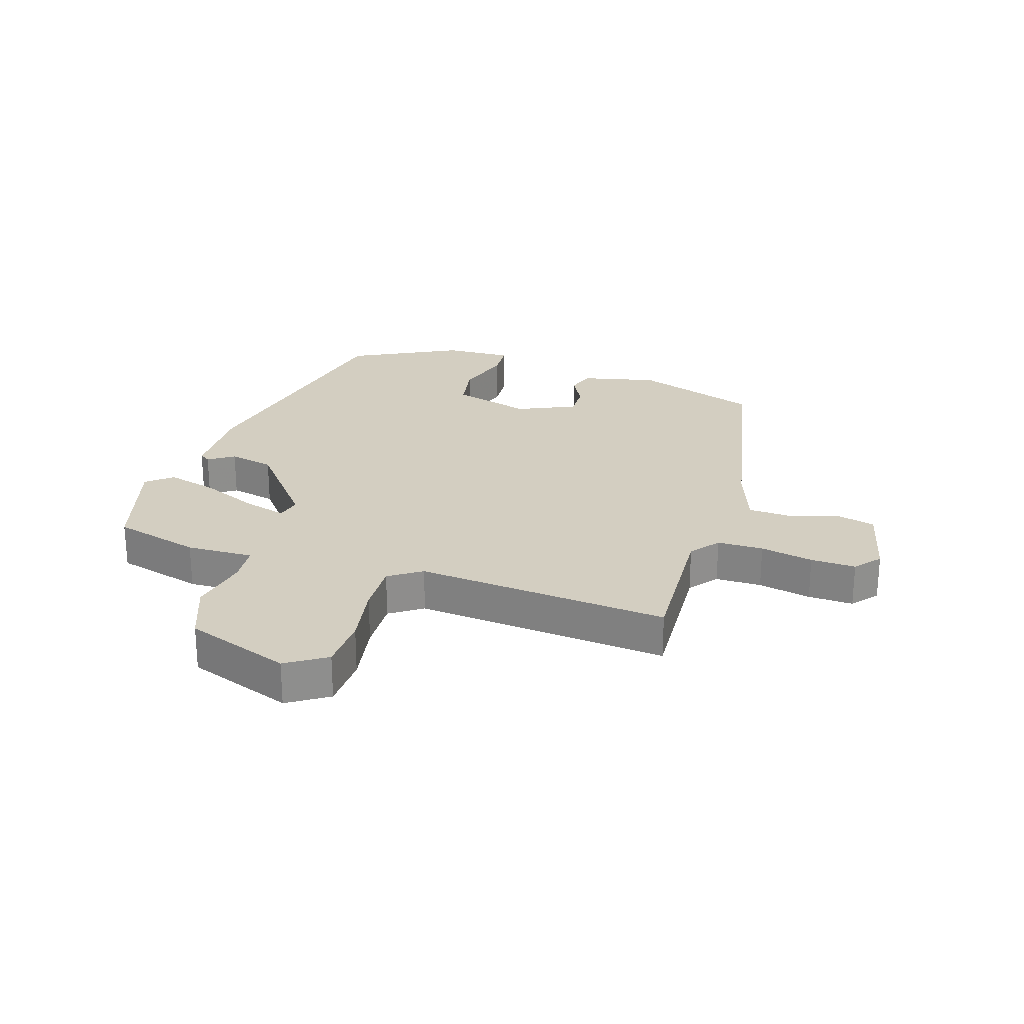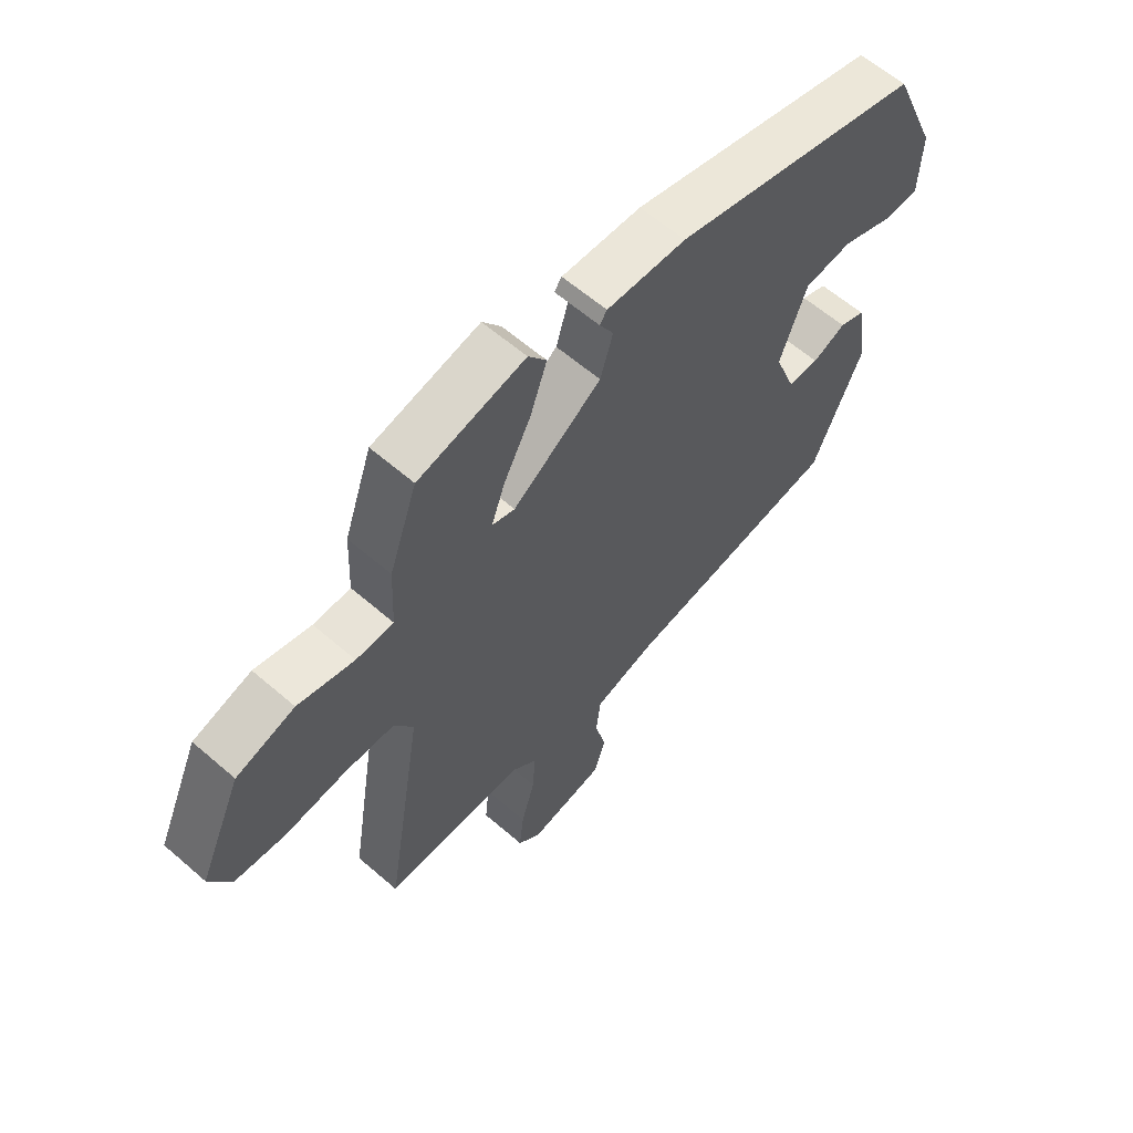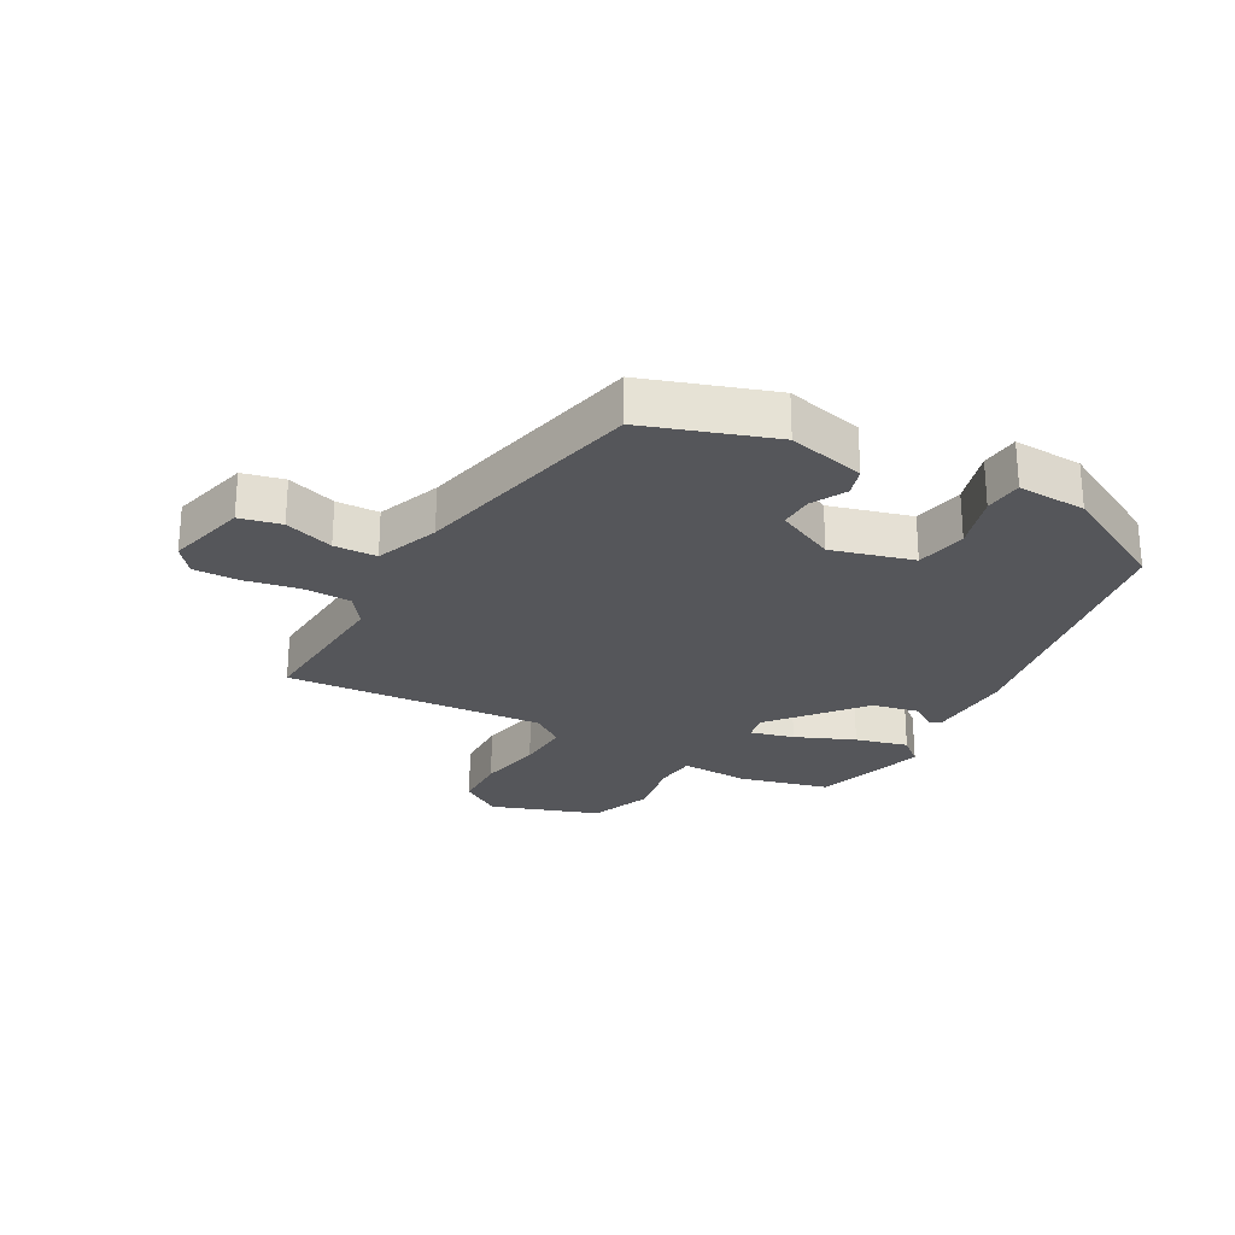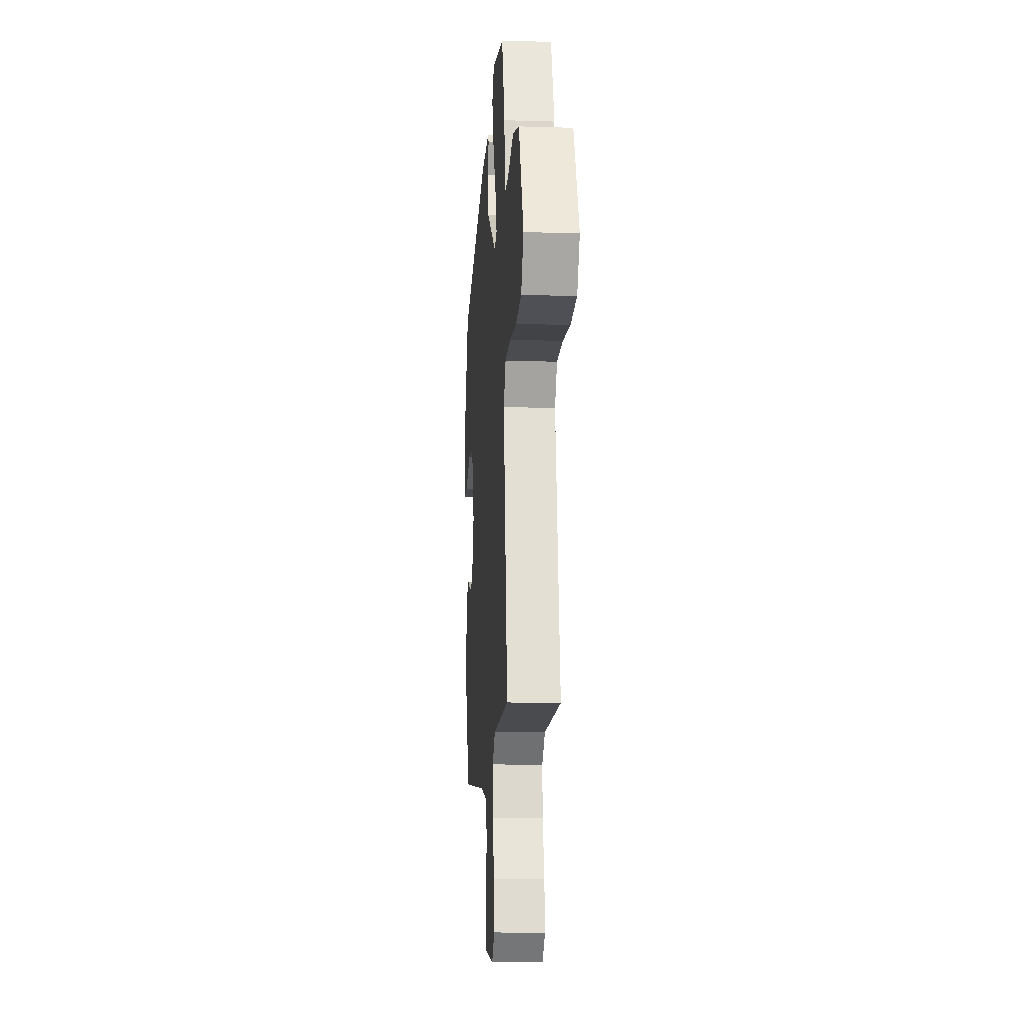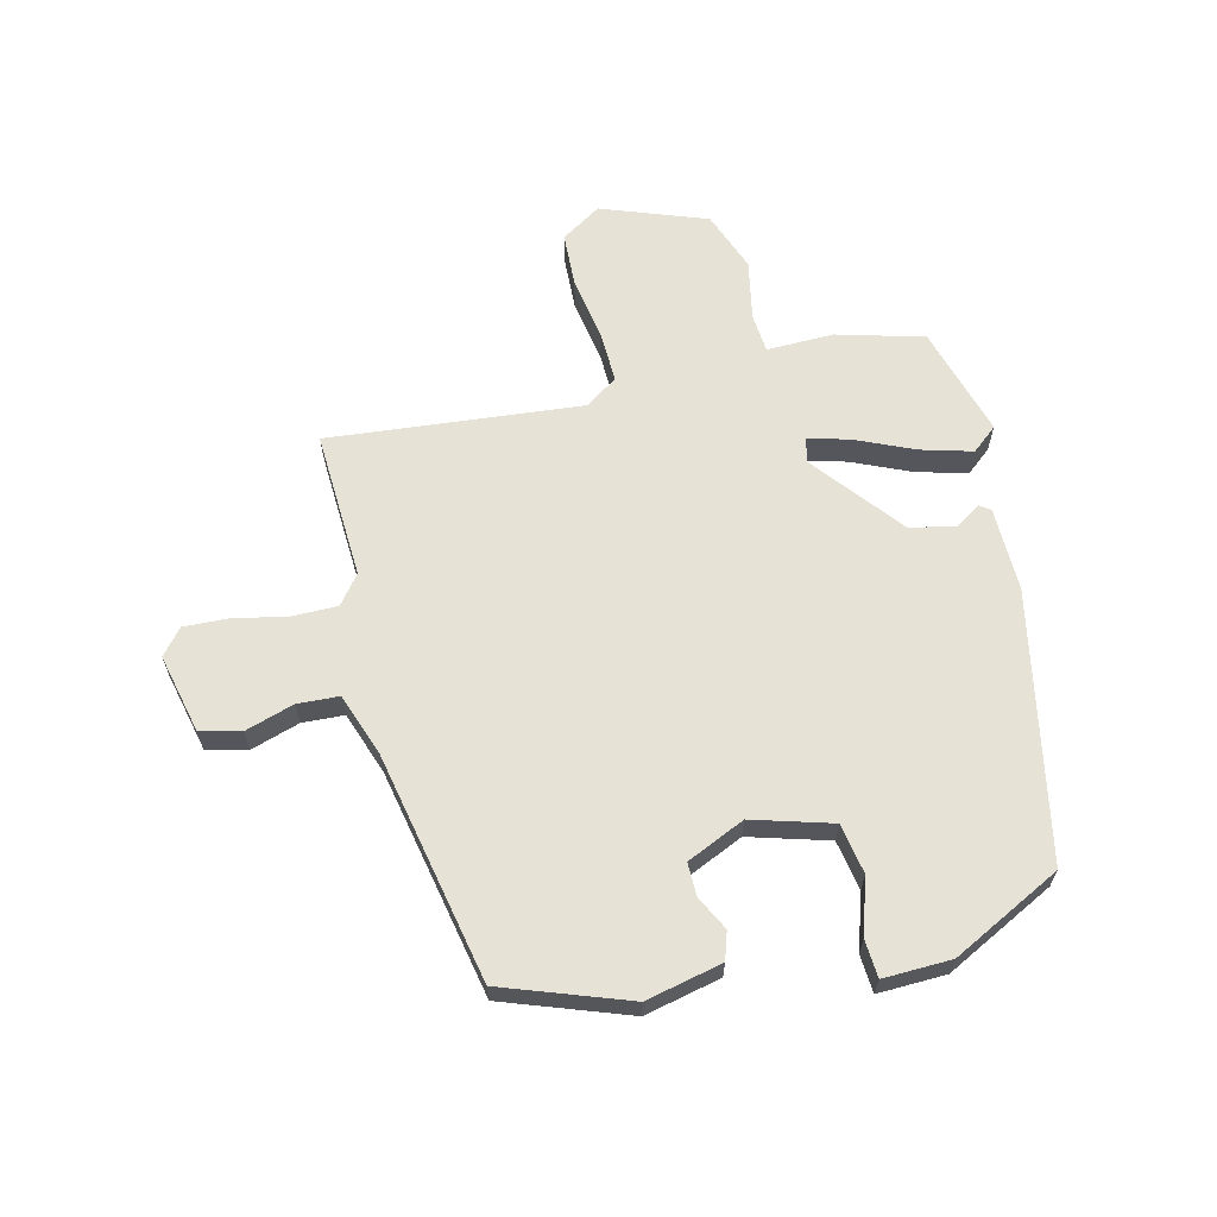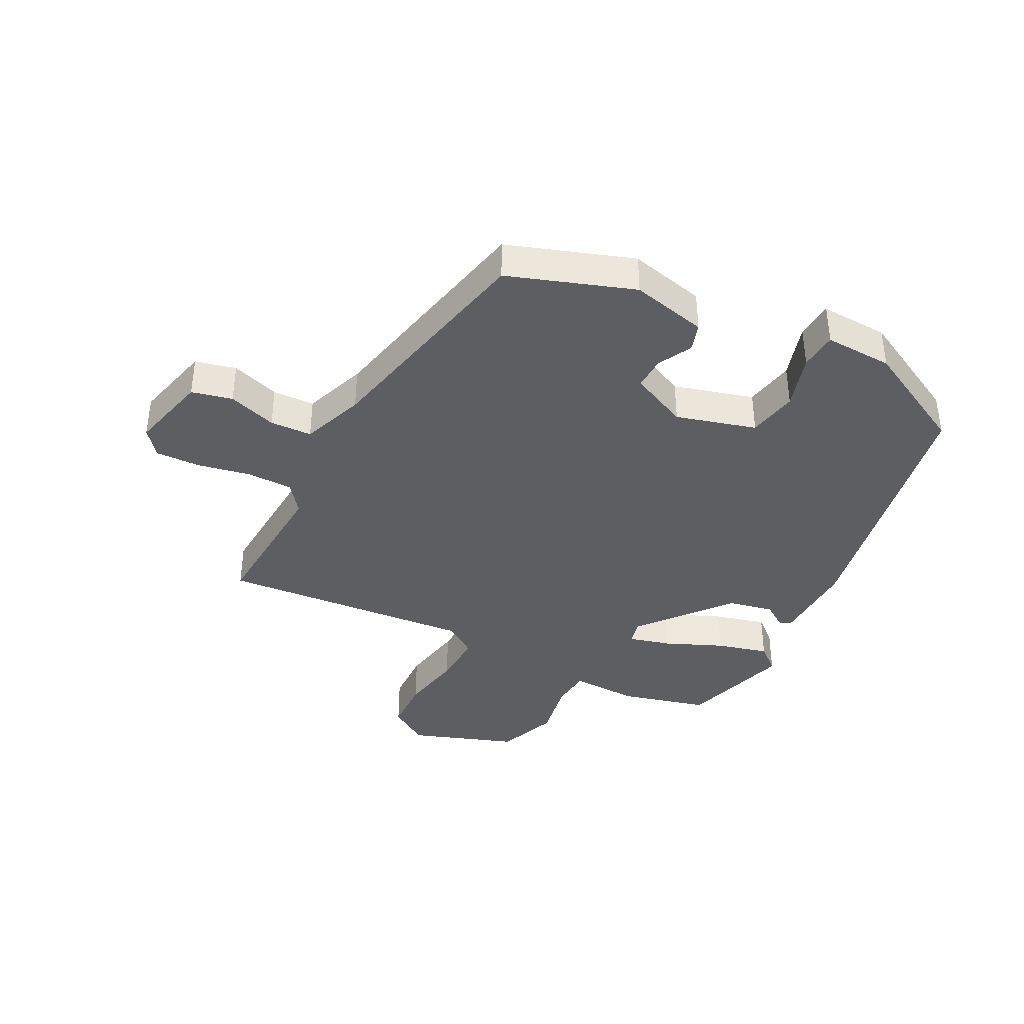
<metadata>
{"format":"obj","ext":"obj","renderer":"f3d","projection":"perspective","resolution":1024,"background":"white","views":[{"elev":25.1,"azim":103.7,"up":"+Y"},{"elev":60.9,"azim":131.5,"up":"+Z"},{"elev":-26.0,"azim":-123.8,"up":"+Y"},{"elev":-13.0,"azim":85.9,"up":"+Z"},{"elev":63.8,"azim":-107.4,"up":"+Y"},{"elev":-39.0,"azim":-121.6,"up":"+Y"}]}
</metadata>
<code>
v -0.458 0.07 0.345
v -0.022 0.07 0.462
v 0.117 0.07 0.469
v 0.13 0.07 0.452
v 0.105 0.07 0.408
v 0.127 0.07 0.334
v 0.282 0.07 0.226
v 0.322 0.07 0.239
v 0.298 0.07 0.307
v 0.25 0.07 0.399
v 0.221 0.07 0.482
v 0.253 0.07 0.526
v 0.44 0.07 0.485
v 0.489 0.07 0.344
v 0.494 0.07 0.233
v 0.559 0.07 0.232
v 0.657 0.07 0.258
v 0.759 0.07 0.227
v 0.834 0.07 0.058
v 0.796 0.07 -0.011
v 0.707 0.07 -0.021
v 0.601 0.07 -0.01
v 0.514 0.07 -0.013
v 0.481 0.07 -0.069
v 0.548 0.07 -0.485
v 0.302 0.07 -0.489
v 0.257 0.07 -0.529
v 0.262 0.07 -0.605
v 0.286 0.07 -0.691
v 0.294 0.07 -0.765
v 0.254 0.07 -0.803
v 0.121 0.07 -0.781
v 0.1 0.07 -0.715
v 0.12 0.07 -0.633
v 0.112 0.07 -0.564
v 0.006 0.07 -0.534
v -0.379 0.07 -0.482
v -0.466 0.07 -0.281
v -0.446 0.07 -0.153
v -0.401 0.07 -0.135
v -0.343 0.07 -0.16
v -0.288 0.07 -0.157
v -0.251 0.07 -0.058
v -0.298 0.07 0.071
v -0.382 0.07 0.08
v -0.471 0.07 0.045
v -0.534 0.07 0.045
v -0.538 0.07 0.158
v -0.458 0 0.345
v -0.022 0 0.462
v 0.117 0 0.469
v 0.13 0 0.452
v 0.105 0 0.408
v 0.127 0 0.334
v 0.282 0 0.226
v 0.322 0 0.239
v 0.298 0 0.307
v 0.25 0 0.399
v 0.221 0 0.482
v 0.253 0 0.526
v 0.44 0 0.485
v 0.489 0 0.344
v 0.494 0 0.233
v 0.559 0 0.232
v 0.657 0 0.258
v 0.759 0 0.227
v 0.834 0 0.058
v 0.796 0 -0.011
v 0.707 0 -0.021
v 0.601 0 -0.01
v 0.514 0 -0.013
v 0.481 0 -0.069
v 0.548 0 -0.485
v 0.302 0 -0.489
v 0.257 0 -0.529
v 0.262 0 -0.605
v 0.286 0 -0.691
v 0.294 0 -0.765
v 0.254 0 -0.803
v 0.121 0 -0.781
v 0.1 0 -0.715
v 0.12 0 -0.633
v 0.112 0 -0.564
v 0.006 0 -0.534
v -0.379 0 -0.482
v -0.466 0 -0.281
v -0.446 0 -0.153
v -0.401 0 -0.135
v -0.343 0 -0.16
v -0.288 0 -0.157
v -0.251 0 -0.058
v -0.298 0 0.071
v -0.382 0 0.08
v -0.471 0 0.045
v -0.534 0 0.045
v -0.538 0 0.158
f 3 4 5
f 2 3 5
f 1 2 5
f 48 1 5
f 47 48 5
f 46 47 5
f 45 46 5
f 44 45 5 6
f 43 44 6 7
f 42 43 7 8
f 39 40 41
f 38 39 41
f 37 38 41
f 36 37 41
f 35 36 41 42
f 32 33 34
f 31 32 34
f 30 31 34
f 29 30 34
f 28 29 34
f 27 28 34 35
f 35 42 8
f 27 35 8
f 26 27 8
f 20 21 22
f 19 20 22
f 18 19 22
f 17 18 22
f 16 17 22
f 15 16 22 23
f 13 14 15
f 12 13 15
f 11 12 15
f 10 11 15
f 9 10 15
f 15 23 24
f 9 15 24
f 8 9 24
f 8 24 25 26
f 53 52 51
f 53 51 50
f 53 50 49
f 53 49 96
f 53 96 95
f 53 95 94
f 53 94 93
f 54 53 93 92
f 55 54 92 91
f 56 55 91 90
f 89 88 87
f 89 87 86
f 89 86 85
f 89 85 84
f 90 89 84 83
f 82 81 80
f 82 80 79
f 82 79 78
f 82 78 77
f 82 77 76
f 83 82 76 75
f 56 90 83
f 56 83 75
f 56 75 74
f 70 69 68
f 70 68 67
f 70 67 66
f 70 66 65
f 70 65 64
f 71 70 64 63
f 63 62 61
f 63 61 60
f 63 60 59
f 63 59 58
f 63 58 57
f 72 71 63
f 72 63 57
f 72 57 56
f 74 73 72 56
f 1 49 50 2
f 2 50 51 3
f 3 51 52 4
f 4 52 53 5
f 5 53 54 6
f 6 54 55 7
f 7 55 56 8
f 8 56 57 9
f 9 57 58 10
f 10 58 59 11
f 11 59 60 12
f 12 60 61 13
f 13 61 62 14
f 14 62 63 15
f 15 63 64 16
f 16 64 65 17
f 17 65 66 18
f 18 66 67 19
f 19 67 68 20
f 20 68 69 21
f 21 69 70 22
f 22 70 71 23
f 23 71 72 24
f 24 72 73 25
f 25 73 74 26
f 26 74 75 27
f 27 75 76 28
f 28 76 77 29
f 29 77 78 30
f 30 78 79 31
f 31 79 80 32
f 32 80 81 33
f 33 81 82 34
f 34 82 83 35
f 35 83 84 36
f 36 84 85 37
f 37 85 86 38
f 38 86 87 39
f 39 87 88 40
f 40 88 89 41
f 41 89 90 42
f 42 90 91 43
f 43 91 92 44
f 44 92 93 45
f 45 93 94 46
f 46 94 95 47
f 47 95 96 48
f 48 96 49 1

</code>
